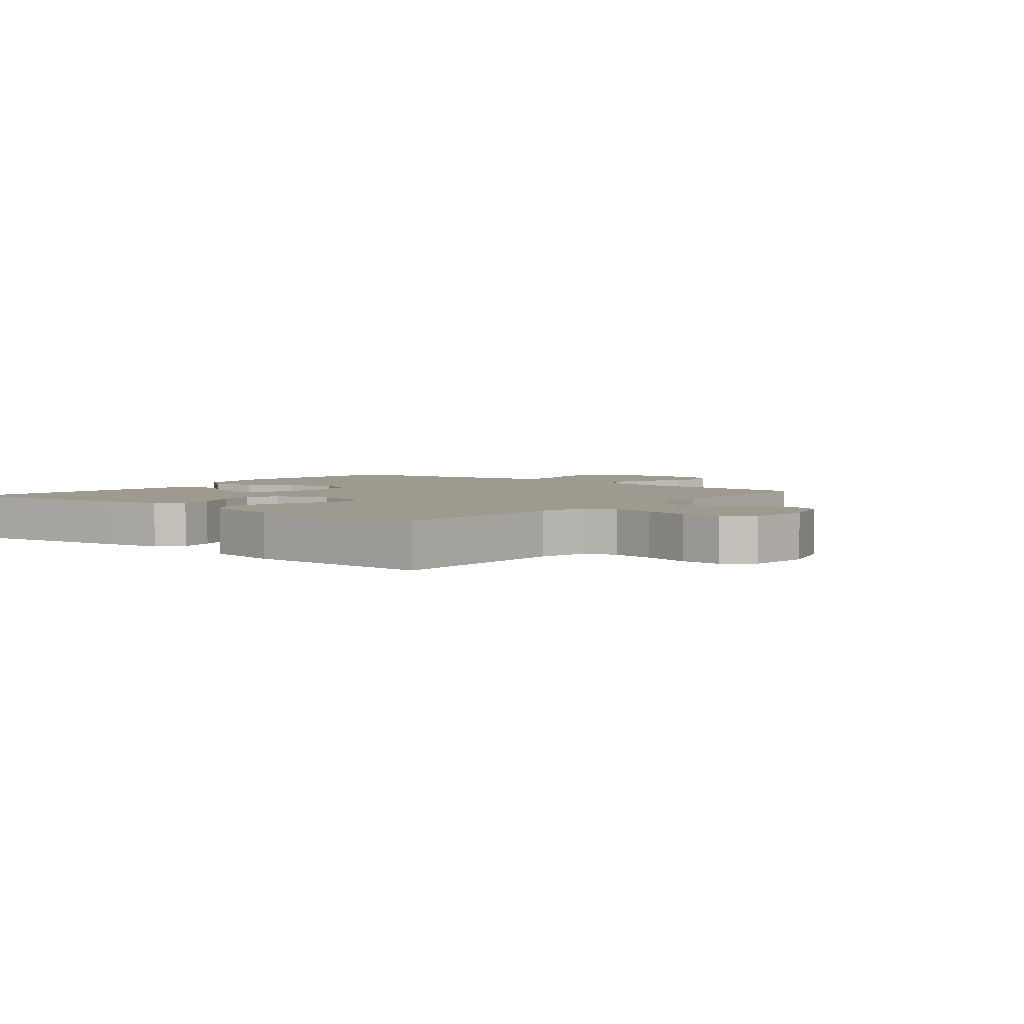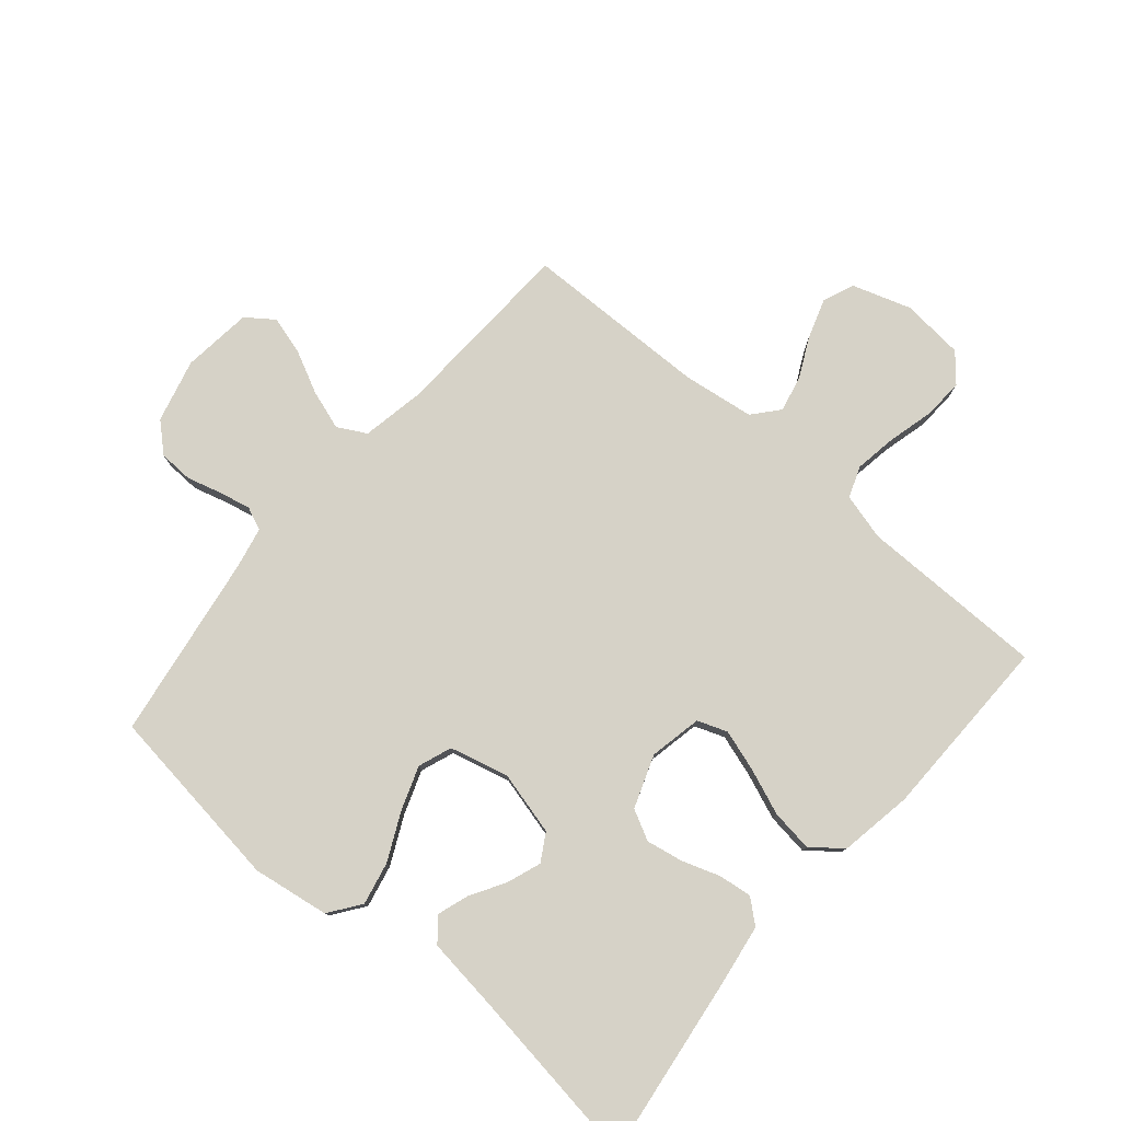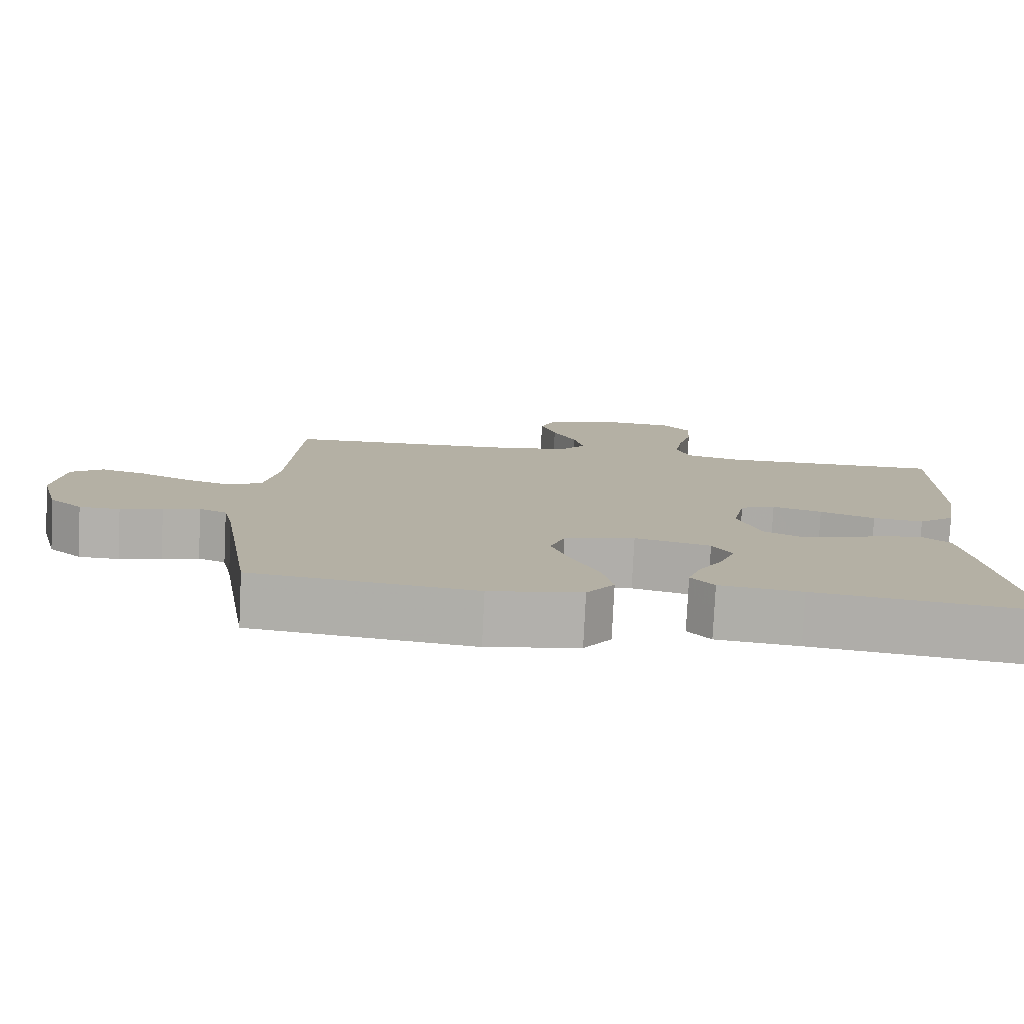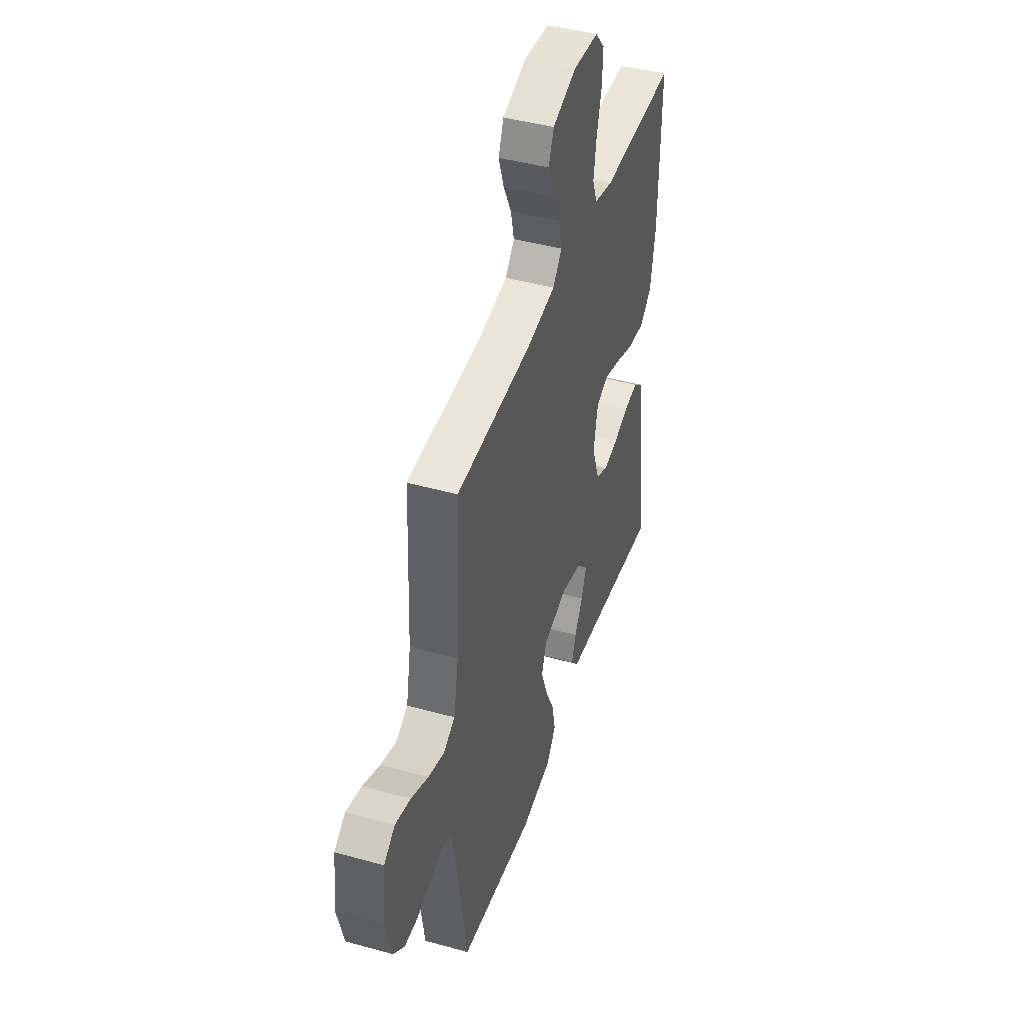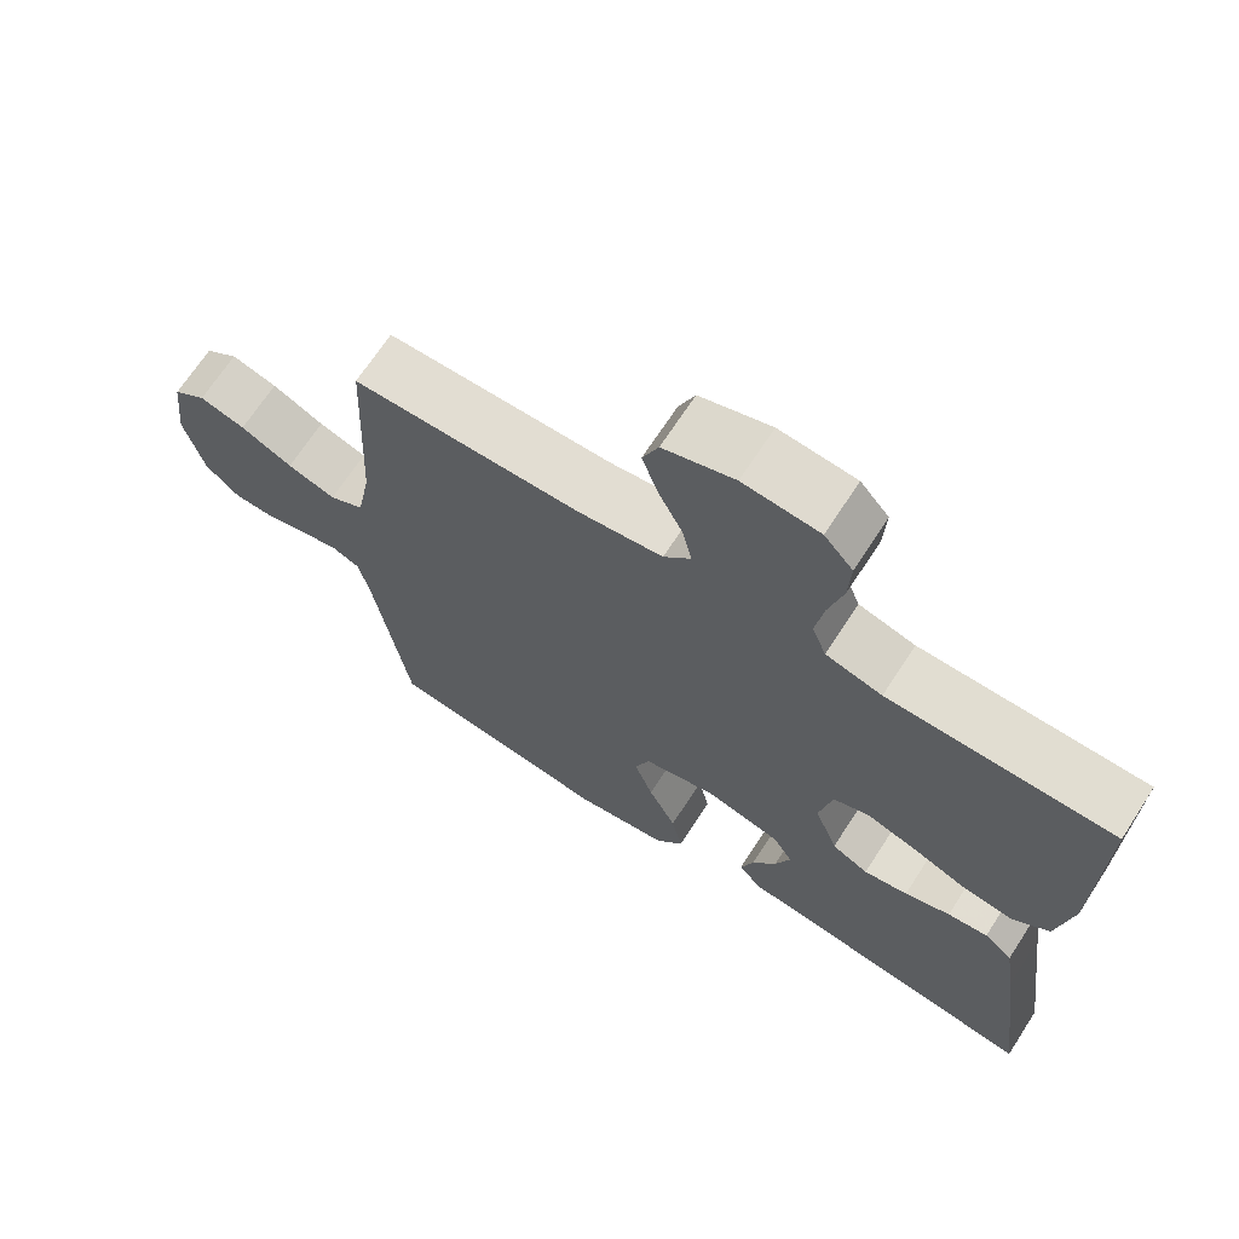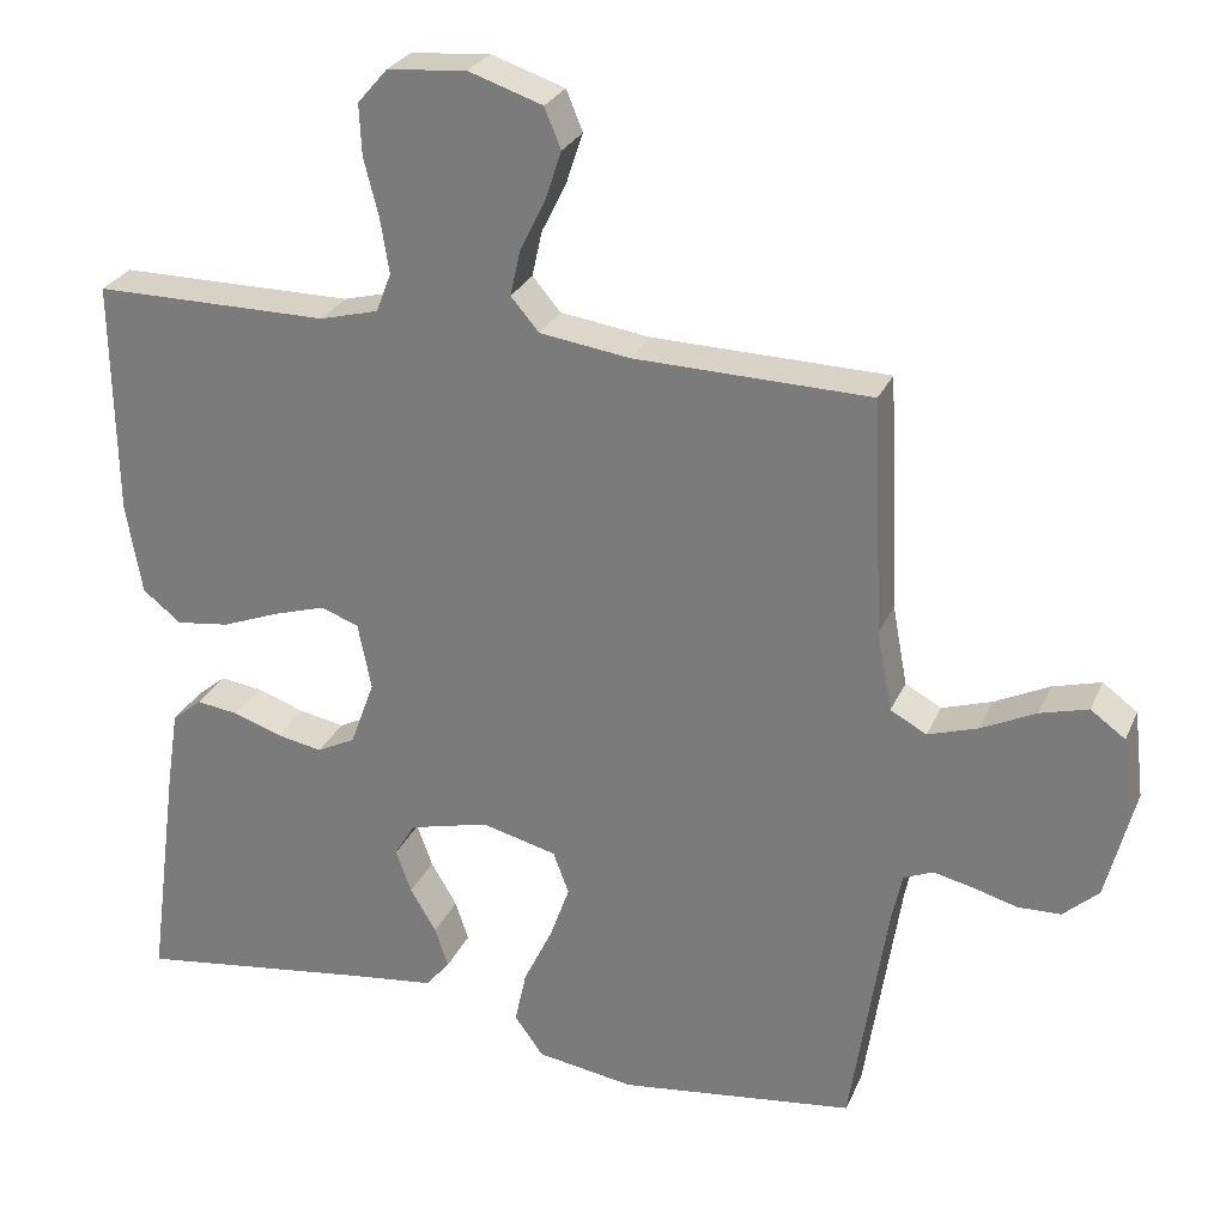
<metadata>
{"format":"obj","ext":"obj","renderer":"f3d","projection":"perspective","resolution":1024,"background":"white","views":[{"elev":3.7,"azim":-51.2,"up":"+Y"},{"elev":78.6,"azim":-139.5,"up":"+Y"},{"elev":-78.9,"azim":177.2,"up":"+Z"},{"elev":44.3,"azim":108.0,"up":"+Z"},{"elev":68.6,"azim":-147.0,"up":"+Z"},{"elev":27.3,"azim":20.2,"up":"+Z"}]}
</metadata>
<code>
v -0.5 0.07 0.5
v -0.2 0.07 0.501
v -0.125 0.07 0.521
v -0.106 0.07 0.571
v -0.117 0.07 0.64
v -0.136 0.07 0.714
v -0.139 0.07 0.779
v -0.101 0.07 0.823
v 0 0.07 0.832
v 0.094 0.07 0.801
v 0.115 0.07 0.75
v 0.094 0.07 0.687
v 0.062 0.07 0.622
v 0.049 0.07 0.564
v 0.085 0.07 0.522
v 0.2 0.07 0.506
v 0.5 0.07 0.5
v 0.514 0.07 0.2
v 0.533 0.07 0.098
v 0.579 0.07 0.073
v 0.643 0.07 0.094
v 0.712 0.07 0.128
v 0.773 0.07 0.145
v 0.817 0.07 0.113
v 0.83 0.07 0
v 0.804 0.07 -0.102
v 0.759 0.07 -0.143
v 0.704 0.07 -0.145
v 0.647 0.07 -0.129
v 0.597 0.07 -0.118
v 0.56 0.07 -0.134
v 0.546 0.07 -0.2
v 0.5 0.07 -0.5
v 0.2 0.07 -0.539
v 0.076 0.07 -0.52
v 0.039 0.07 -0.469
v 0.054 0.07 -0.4
v 0.091 0.07 -0.323
v 0.116 0.07 -0.253
v 0.096 0.07 -0.199
v 0 0.07 -0.175
v -0.102 0.07 -0.201
v -0.128 0.07 -0.245
v -0.108 0.07 -0.3
v -0.075 0.07 -0.356
v -0.058 0.07 -0.407
v -0.089 0.07 -0.444
v -0.2 0.07 -0.458
v -0.5 0.07 -0.5
v -0.46 0.07 -0.2
v -0.445 0.07 -0.103
v -0.407 0.07 -0.071
v -0.353 0.07 -0.078
v -0.292 0.07 -0.099
v -0.233 0.07 -0.11
v -0.184 0.07 -0.085
v -0.153 0.07 0
v -0.17 0.07 0.085
v -0.218 0.07 0.103
v -0.285 0.07 0.082
v -0.359 0.07 0.053
v -0.427 0.07 0.044
v -0.476 0.07 0.083
v -0.496 0.07 0.2
v -0.5 0 0.5
v -0.2 0 0.501
v -0.125 0 0.521
v -0.106 0 0.571
v -0.117 0 0.64
v -0.136 0 0.714
v -0.139 0 0.779
v -0.101 0 0.823
v 0 0 0.832
v 0.094 0 0.801
v 0.115 0 0.75
v 0.094 0 0.687
v 0.062 0 0.622
v 0.049 0 0.564
v 0.085 0 0.522
v 0.2 0 0.506
v 0.5 0 0.5
v 0.514 0 0.2
v 0.533 0 0.098
v 0.579 0 0.073
v 0.643 0 0.094
v 0.712 0 0.128
v 0.773 0 0.145
v 0.817 0 0.113
v 0.83 0 0
v 0.804 0 -0.102
v 0.759 0 -0.143
v 0.704 0 -0.145
v 0.647 0 -0.129
v 0.597 0 -0.118
v 0.56 0 -0.134
v 0.546 0 -0.2
v 0.5 0 -0.5
v 0.2 0 -0.539
v 0.076 0 -0.52
v 0.039 0 -0.469
v 0.054 0 -0.4
v 0.091 0 -0.323
v 0.116 0 -0.253
v 0.096 0 -0.199
v 0 0 -0.175
v -0.102 0 -0.201
v -0.128 0 -0.245
v -0.108 0 -0.3
v -0.075 0 -0.356
v -0.058 0 -0.407
v -0.089 0 -0.444
v -0.2 0 -0.458
v -0.5 0 -0.5
v -0.46 0 -0.2
v -0.445 0 -0.103
v -0.407 0 -0.071
v -0.353 0 -0.078
v -0.292 0 -0.099
v -0.233 0 -0.11
v -0.184 0 -0.085
v -0.153 0 0
v -0.17 0 0.085
v -0.218 0 0.103
v -0.285 0 0.082
v -0.359 0 0.053
v -0.427 0 0.044
v -0.476 0 0.083
v -0.496 0 0.2
f 63 64 1 2
f 60 61 62 63
f 59 60 63 2
f 58 59 2 3
f 57 58 3 4
f 51 52 53 54
f 51 54 55
f 48 49 50 51
f 48 51 55
f 47 48 55 56
f 44 45 46 47
f 43 44 47
f 35 36 37 38
f 35 38 39
f 32 33 34 35
f 31 32 35 39
f 30 31 39 40
f 26 27 28 29
f 26 29 30
f 25 26 30
f 21 22 23 24
f 20 21 24 25
f 16 17 18
f 15 16 18 19
f 10 11 12 13
f 10 13 14
f 9 10 14
f 8 9 14
f 5 6 7 8
f 4 5 8 14
f 57 4 14 15
f 43 47 56
f 42 43 56 57
f 41 42 57 15
f 20 25 30 40
f 19 20 40 41
f 15 19 41
f 66 65 128 127
f 127 126 125 124
f 66 127 124 123
f 67 66 123 122
f 68 67 122 121
f 118 117 116 115
f 119 118 115
f 115 114 113 112
f 119 115 112
f 120 119 112 111
f 111 110 109 108
f 111 108 107
f 102 101 100 99
f 103 102 99
f 99 98 97 96
f 103 99 96 95
f 104 103 95 94
f 93 92 91 90
f 94 93 90
f 94 90 89
f 88 87 86 85
f 89 88 85 84
f 82 81 80
f 83 82 80 79
f 77 76 75 74
f 78 77 74
f 78 74 73
f 78 73 72
f 72 71 70 69
f 78 72 69 68
f 79 78 68 121
f 120 111 107
f 121 120 107 106
f 79 121 106 105
f 104 94 89 84
f 105 104 84 83
f 105 83 79
f 1 65 66 2
f 2 66 67 3
f 3 67 68 4
f 4 68 69 5
f 5 69 70 6
f 6 70 71 7
f 7 71 72 8
f 8 72 73 9
f 9 73 74 10
f 10 74 75 11
f 11 75 76 12
f 12 76 77 13
f 13 77 78 14
f 14 78 79 15
f 15 79 80 16
f 16 80 81 17
f 17 81 82 18
f 18 82 83 19
f 19 83 84 20
f 20 84 85 21
f 21 85 86 22
f 22 86 87 23
f 23 87 88 24
f 24 88 89 25
f 25 89 90 26
f 26 90 91 27
f 27 91 92 28
f 28 92 93 29
f 29 93 94 30
f 30 94 95 31
f 31 95 96 32
f 32 96 97 33
f 33 97 98 34
f 34 98 99 35
f 35 99 100 36
f 36 100 101 37
f 37 101 102 38
f 38 102 103 39
f 39 103 104 40
f 40 104 105 41
f 41 105 106 42
f 42 106 107 43
f 43 107 108 44
f 44 108 109 45
f 45 109 110 46
f 46 110 111 47
f 47 111 112 48
f 48 112 113 49
f 49 113 114 50
f 50 114 115 51
f 51 115 116 52
f 52 116 117 53
f 53 117 118 54
f 54 118 119 55
f 55 119 120 56
f 56 120 121 57
f 57 121 122 58
f 58 122 123 59
f 59 123 124 60
f 60 124 125 61
f 61 125 126 62
f 62 126 127 63
f 63 127 128 64
f 64 128 65 1

</code>
